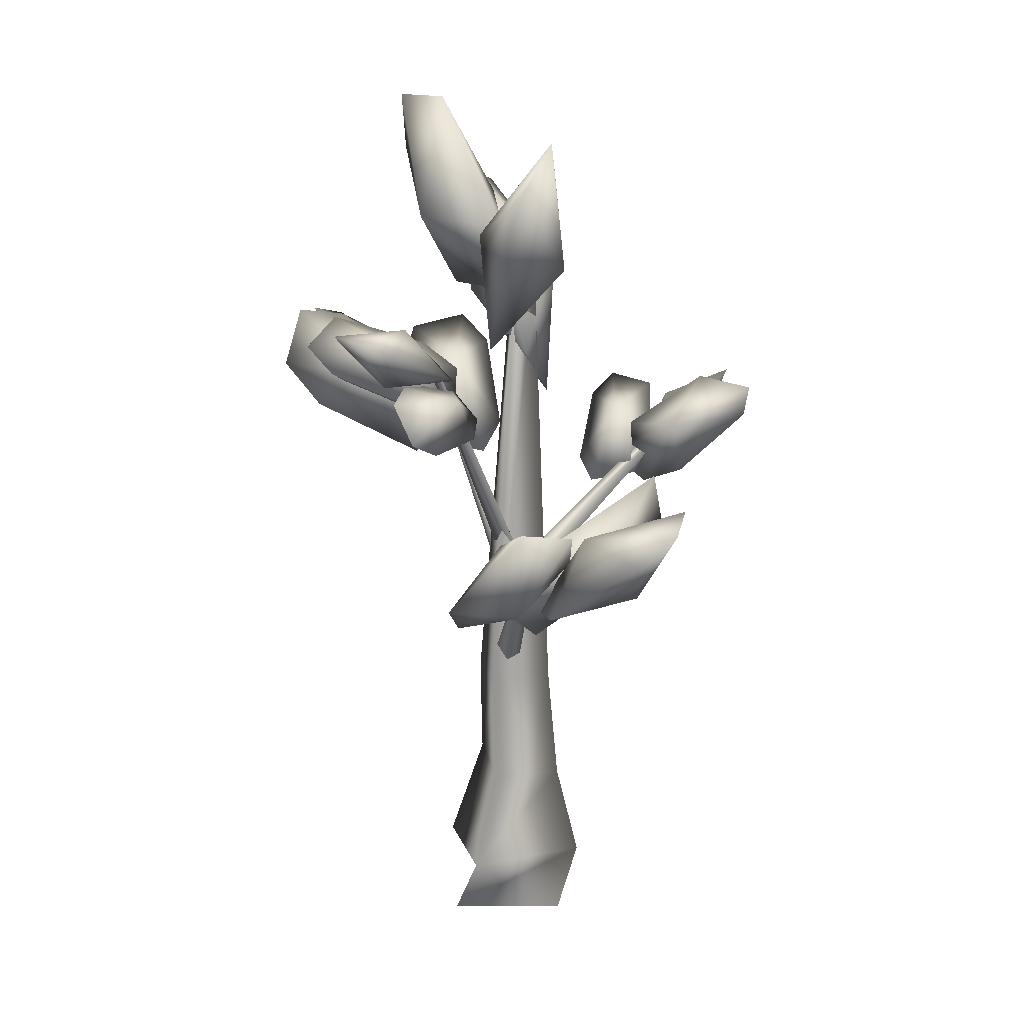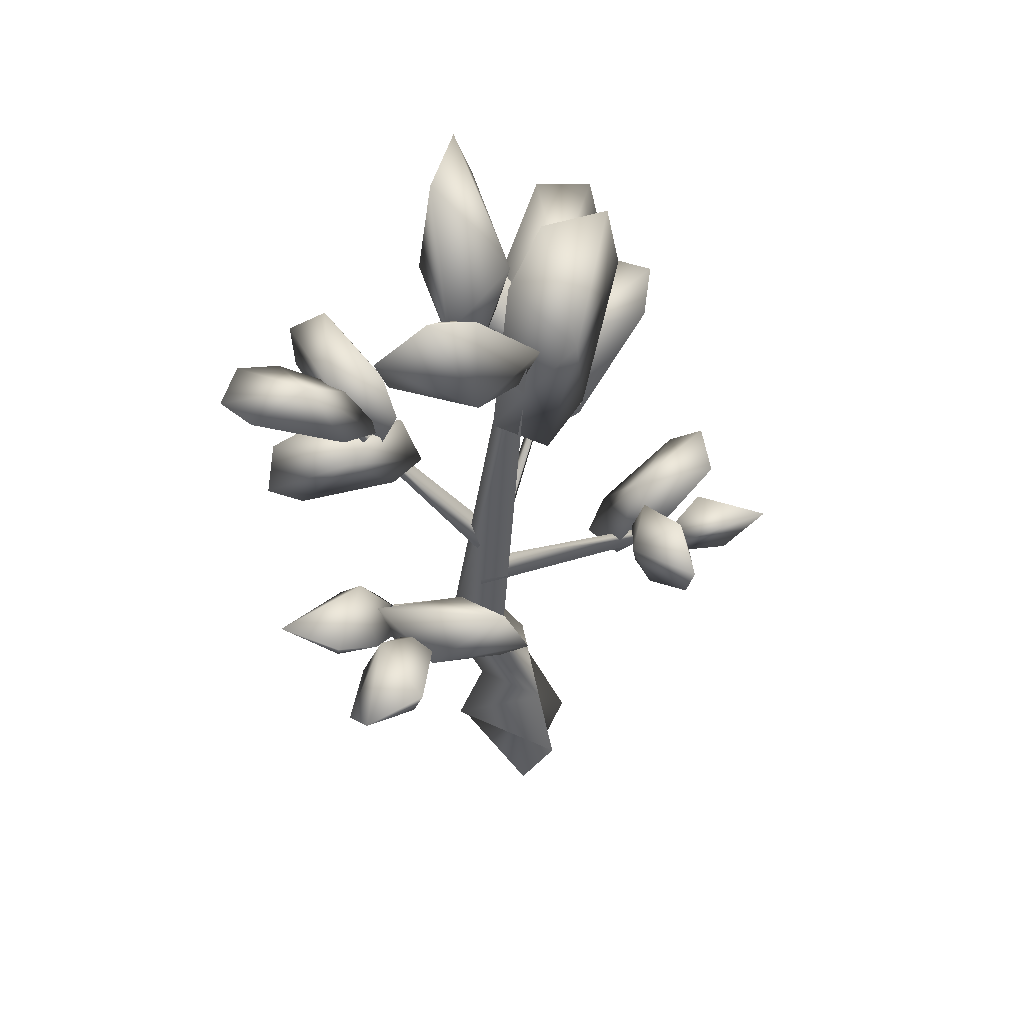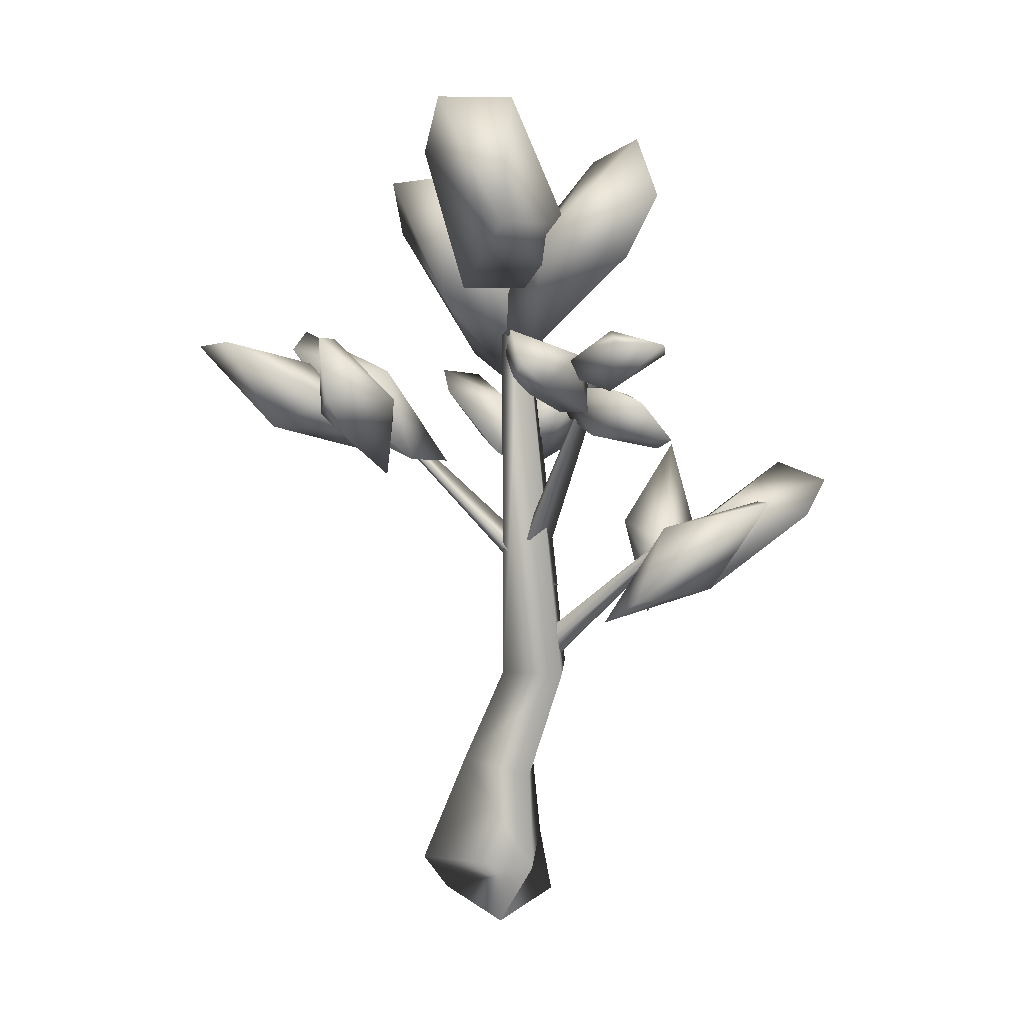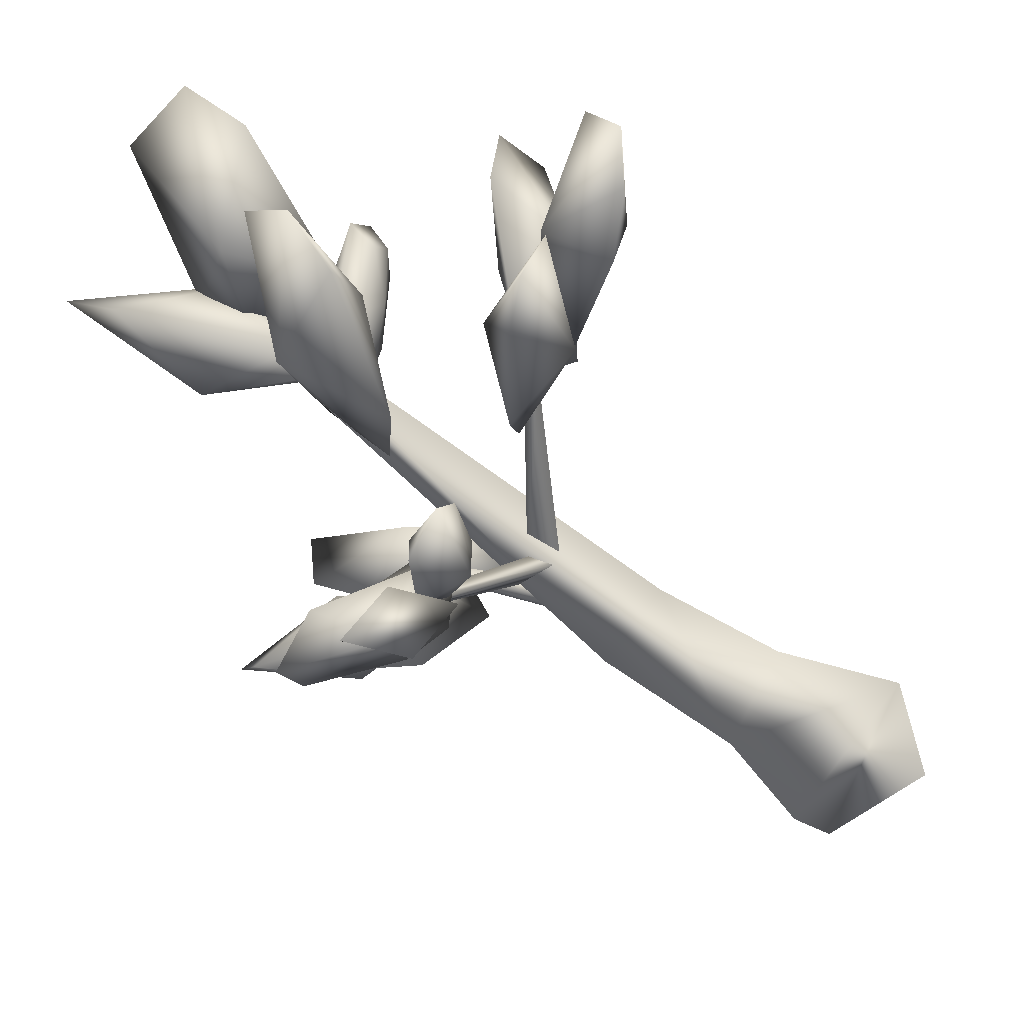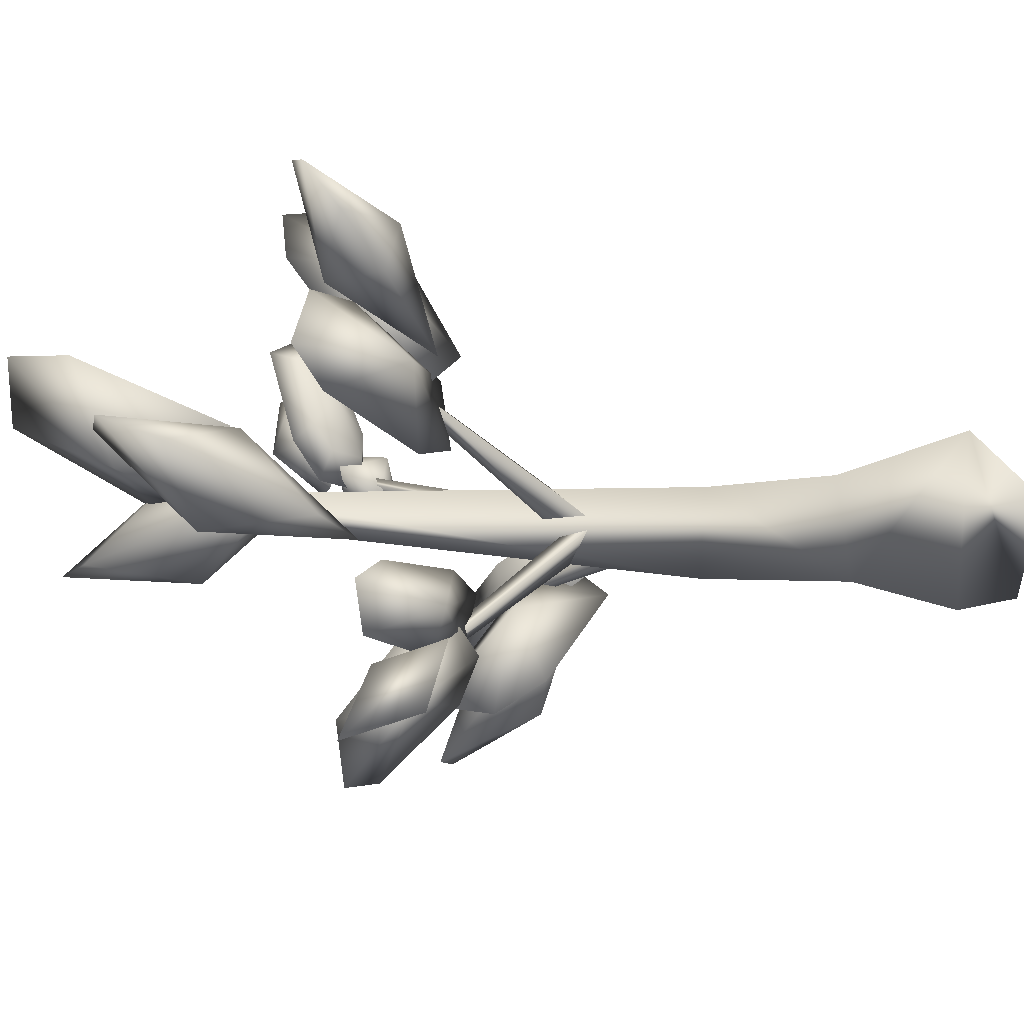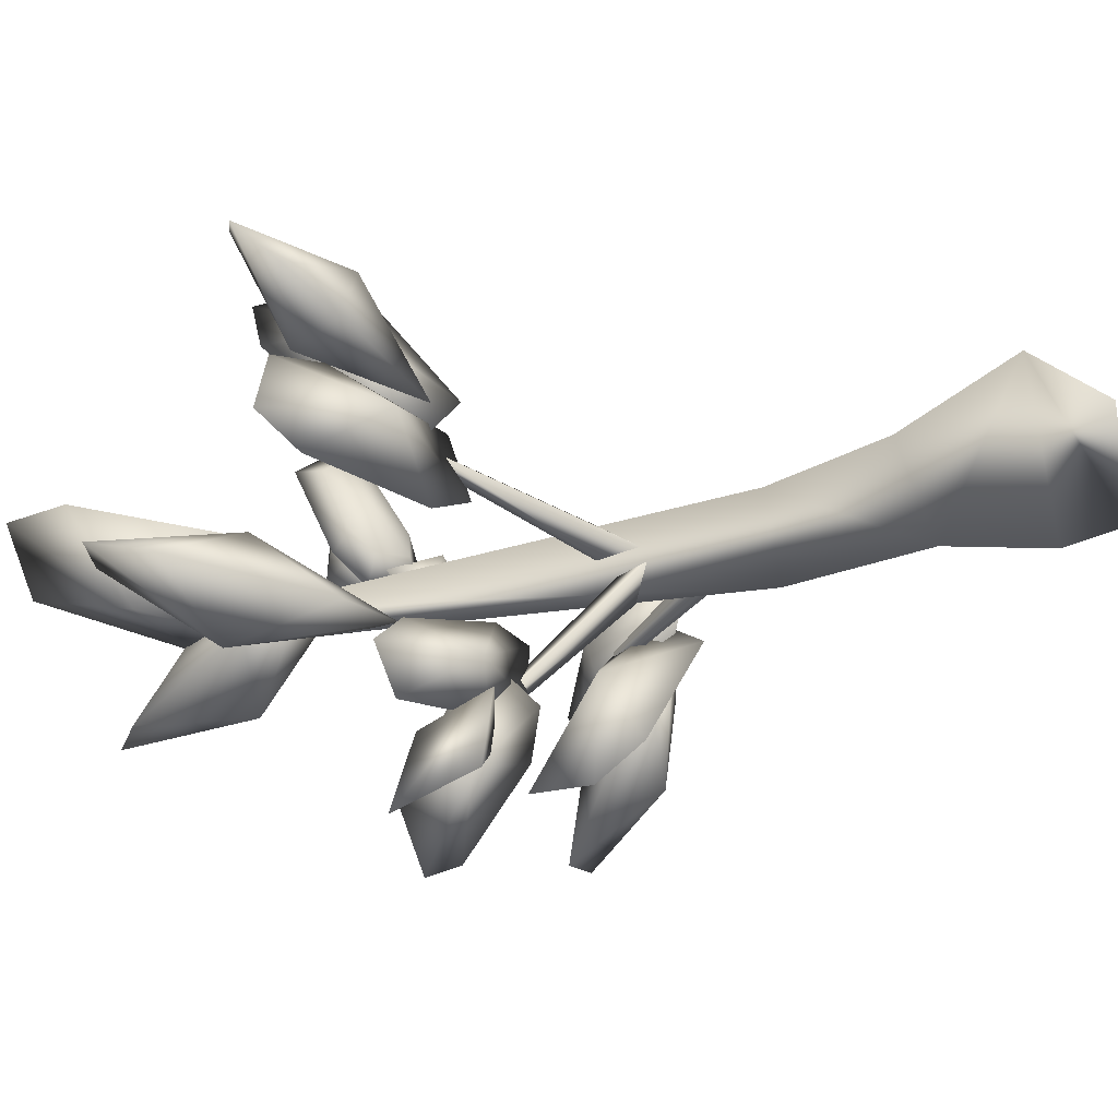
<metadata>
{"format":"obj","ext":"obj","renderer":"f3d","projection":"perspective","resolution":1024,"background":"white","views":[{"elev":12.1,"azim":51.0,"up":"+Y"},{"elev":50.7,"azim":104.1,"up":"+Y"},{"elev":12.1,"azim":-8.1,"up":"+Y"},{"elev":-57.3,"azim":-132.7,"up":"+Z"},{"elev":-57.4,"azim":-93.1,"up":"+Z"},{"elev":-64.6,"azim":-78.4,"up":"+Z"}]}
</metadata>
<code>
o treeCaramell-mesh_treeCaramell-.001
v 0.2332 1.722 0.207
v 0.3605 1.642 0.1807
v 0.4153 2.507 -0.9123
v 0.3618 2.541 -0.9012
v 0.272 1.808 0.1153
v 0.1665 1.699 0.1253
v -0.5134 2.471 -0.00911
v -0.4691 2.517 -0.01327
v 0.2127 1.654 0.1448
v 0.3532 2.512 -0.9274
v -0.4134 -0 0.09436
v -0.1652 0.5837 0.05674
v 0.2717 0.4842 -0.159
v 0.3315 0 -0.2644
v 0.184 -0 0.3821
v 0.1851 0.5039 0.2298
v 0.4286 1.154 0.04357
v 0.3515 1.154 0.3814
v 0.0393 1.155 0.231
v 0.1879 3.428 -0.04712
v 0.1627 3.421 0.0681
v 0.06062 3.39 0.01682
v 0.1649 1.748 0.2056
v -0.5141 2.492 0.02463
v 0.1745 1.924 0.2332
v 0.3248 1.927 0.2069
v 0.4946 2.945 0.8445
v 0.4315 2.944 0.8555
v 0.3287 1.231 0.2732
v 0.3591 1.28 0.1989
v 0.9104 1.931 0.5442
v 0.8977 1.91 0.5755
v 0.2267 1.34 0.2446
v 0.2469 1.268 0.3015
v 0.8633 1.926 0.5873
v 0.8548 1.956 0.5634
v 0.2961 1.348 0.1811
v 0.884 1.96 0.5368
v 0.1892 1.97 0.1523
v 0.4376 2.963 0.8215
v 0 -0.3098 0.3821
v 0.3725 -0.3098 -0.08502
v -0.2483 -0.3098 -0.198
v 1.431 1.836 0.277
v 1.724 2.089 0.5402
v 1.171 1.725 0.6497
v 0.8241 1.679 0.4533
v 0.8824 1.813 0.3035
v 1.263 2.158 0.499
v 1.655 2.322 0.1503
v 1.861 2.259 0.398
v 0.6658 1.71 0.9381
v 0.8618 2.085 0.7386
v 0.5295 1.568 0.767
v 0.691 1.627 0.487
v 1.115 1.751 0.814
v 1.2 2.026 0.5452
v 1.396 2.209 0.6968
v 1.378 2.268 1.019
v 0.9042 1.964 0.6316
v 1.089 2.387 -0.1501
v 0.746 2.01 0.1938
v 1.159 1.918 0.2419
v 0.8408 1.733 0.7347
v 0.8292 1.541 0.468
v 0.9617 1.844 -0.09117
v 1.036 2.085 -0.2671
v -1.195 2.669 -0.1156
v -1.028 2.937 0.06303
v -0.6868 2.426 0.05911
v -1.243 2.615 0.2398
v -0.7039 2.592 0.3418
v -0.9327 2.784 0.4134
v -1.491 3.101 0.3108
v -1.634 3.038 0.02186
v -1.467 2.868 -0.08431
v -0.8111 2.53 -0.2088
v -0.8006 2.905 -0.4883
v -0.3454 2.489 -0.2249
v -0.5825 2.864 -0.07652
v -0.2527 2.347 -0.02674
v -0.4749 2.406 0.2079
v -0.9565 2.805 0.03271
v -1.111 2.988 -0.1602
v -1.019 3.047 -0.4698
v -0.9871 2.697 0.3373
v -0.9149 3.132 0.4947
v -0.6487 2.743 0.01768
v -0.5968 2.789 0.4803
v -0.563 2.512 -0.06786
v -0.6138 2.32 0.1942
v -0.8729 2.623 0.7071
v -0.986 2.864 0.861
v -1.011 3.166 0.7347
v 0.3726 2.775 -1.391
v 0.3463 2.406 -1.198
v 0.1567 2.322 -0.9097
v 0.4819 2.389 -0.8037
v 0.2371 2.651 -1.017
v 0.05676 2.341 -0.8239
v 0.09559 2.31 -0.4725
v -0.1519 2.626 -0.7855
v 0.2545 2.203 -0.4246
v 0.1811 2.595 -0.6667
v 0.3512 2.386 -0.7964
v 0.4064 2.247 -0.6171
v 0.06042 2.689 -1.055
v -0.1619 2.734 -0.9512
v 0.4475 2.469 -1.016
v 0.2446 2.503 -0.7267
v 0.5736 2.798 -0.9788
v 0.1897 2.328 -0.653
v 0.5975 2.538 -0.7384
v 0.5662 2.259 -0.8392
v 0.3809 2.183 -0.7199
v 0.8408 2.595 -1.072
v 0.8429 2.749 -1.112
v 0.4892 3.224 1.079
v 0.7266 3.127 1.324
v 0.5861 2.958 0.8652
v 0.4642 2.925 1.197
v 0.4472 2.916 0.7305
v 0.2387 2.981 0.8507
v 0.3084 3.155 1.306
v 0.435 3.218 1.492
v 0.6836 3.202 1.502
v 0.6428 2.84 0.8418
v 0.7453 2.591 1.074
v 0.4977 2.595 0.6293
v 0.4119 2.653 0.9688
v 0.3655 2.674 0.5048
v 0.2809 2.868 0.6365
v 0.4844 2.92 1.082
v 0.6271 2.863 1.258
v 0.7822 2.668 1.253
v 0.3203 3.096 1.031
v 0.1085 2.969 1.286
v 0.3982 2.769 0.9193
v 0.04703 2.913 1.165
v 0.2519 2.772 0.9055
v 0.4685 2.768 0.7343
v 0.3016 2.771 0.7747
v 0.2215 2.912 0.7054
v 0.3553 2.968 0.6364
v 0.07331 2.91 0.9381
v 0.2078 3.104 0.7545
v 0.1173 3.009 0.789
v -0.04968 3.248 1.149
v -0.06482 3.11 1.068
v -0.04311 3.01 1.211
v -0.01898 3.106 1.352
v -0.00079 3.881 0.09475
v -0.1805 3.365 0.223
v -0.4088 4.116 0.4007
v -0.02004 3.758 0.5903
v 0.3704 3.357 0.2423
v 0.3733 3.715 0.3313
v 0.05127 4.407 0.4906
v -0.3428 4.413 0.4768
v -0.2757 3.302 0.04605
v -0.459 3.611 -0.3856
v -0.05244 2.921 -0.3009
v 0.07487 3.468 -0.2867
v 0.1649 2.746 -0.1591
v 0.3047 2.996 0.1124
v -0.02918 3.7 0.1119
v -0.2637 3.96 -0.006022
v -0.5192 3.906 -0.3017
v 0.625 3.483 0.1032
v 0.6669 3.558 0.5682
v 0.1925 3.015 0.2726
v 0.2415 3.662 0.3894
v -0.000438 3.123 -0.05377
v 0.8306 3.889 0.581
v 0.7676 4.175 0.3173
v 0.5609 4.04 0.1247
v 0.1044 3.415 -0.09588
f 1 2 3 4
f 5 6 7 8
f 9 1 4 10
f 11 12 13 14
f 15 16 12 11
f 13 17 18 16
f 12 16 18 19
f 13 12 19 17
f 18 17 20 21
f 19 18 21 22
f 17 19 22 20
f 6 23 24 7
f 23 5 8 24
f 25 26 27 28
f 29 30 31 32
f 33 34 35 36
f 30 37 38 31
f 34 29 32 35
f 37 33 36 38
f 26 39 40 27
f 39 25 28 40
f 14 15 41 42
f 15 11 43 41
f 11 14 42 43
f 44 45 46
f 47 48 44
f 44 46 47
f 46 49 47
f 47 49 48
f 48 49 50
f 50 44 48
f 50 49 51
f 44 51 45
f 51 44 50
f 51 49 45
f 45 49 46
f 52 53 54
f 53 55 54
f 56 54 55
f 56 55 57
f 55 53 57
f 56 57 58
f 57 53 58
f 58 53 59
f 53 52 59
f 59 56 58
f 59 52 56
f 56 52 54
f 60 61 62
f 61 60 63
f 60 62 64
f 62 65 64
f 63 64 65
f 63 65 66
f 65 62 66
f 63 66 67
f 66 62 67
f 67 62 61
f 61 63 67
f 63 60 64
f 68 69 70
f 70 71 68
f 71 72 73
f 69 72 70
f 71 70 72
f 72 69 73
f 71 73 74
f 73 69 74
f 74 69 75
f 71 75 76
f 75 71 74
f 75 69 76
f 71 76 68
f 76 69 68
f 77 78 79
f 79 80 81
f 80 82 81
f 77 81 82
f 77 82 83
f 82 80 83
f 77 83 84
f 83 80 84
f 84 80 85
f 77 85 78
f 85 77 84
f 85 80 78
f 78 80 79
f 77 79 81
f 86 87 88
f 88 89 90
f 89 91 90
f 86 90 91
f 86 91 92
f 91 89 92
f 86 92 93
f 92 89 93
f 93 89 94
f 86 94 87
f 94 86 93
f 94 89 87
f 87 89 88
f 86 88 90
f 95 96 97
f 96 98 97
f 97 98 99
f 96 95 98
f 95 99 98
f 95 97 99
f 100 101 102
f 101 103 104
f 100 105 106
f 104 103 106
f 100 106 103
f 106 105 104
f 100 107 105
f 105 107 104
f 107 108 104
f 100 102 108
f 108 107 100
f 108 102 104
f 102 101 104
f 100 103 101
f 109 110 111
f 110 112 113
f 109 114 115
f 113 112 115
f 109 115 112
f 115 114 113
f 109 116 114
f 114 116 113
f 116 117 113
f 109 117 116
f 109 111 117
f 117 111 113
f 111 110 113
f 109 112 110
f 118 119 120
f 120 121 122
f 121 123 122
f 118 122 123
f 118 123 124
f 123 121 124
f 118 124 125
f 124 121 125
f 125 121 126
f 118 126 119
f 126 118 125
f 126 121 119
f 119 121 120
f 118 120 122
f 127 128 129
f 129 130 131
f 130 132 131
f 127 131 132
f 127 132 133
f 132 130 133
f 127 133 134
f 133 130 134
f 134 130 135
f 127 135 128
f 135 127 134
f 135 130 128
f 128 130 129
f 127 129 131
f 136 137 138
f 137 139 140 138
f 136 138 141
f 142 143 144 141
f 140 145 142
f 138 140 142 141
f 136 141 144
f 136 144 146
f 145 143 142
f 144 143 147 146
f 143 145 147
f 136 146 148
f 147 149 148 146
f 145 150 149
f 145 149 147
f 151 136 148
f 149 150 151 148
f 136 151 137
f 150 145 139
f 151 150 139 137
f 139 145 140
f 152 153 154
f 155 156 157
f 156 153 152
f 152 158 157
f 156 152 157
f 157 158 155
f 158 159 155
f 155 159 154
f 152 159 158
f 159 152 154
f 155 154 153
f 160 161 162
f 162 163 164
f 163 165 164
f 160 164 165
f 160 165 166
f 165 163 166
f 160 166 167
f 166 163 167
f 167 163 168
f 160 168 161
f 168 160 167
f 168 163 161
f 161 163 162
f 160 162 164
f 169 170 171
f 172 173 171
f 169 171 173
f 171 170 172
f 172 170 174
f 170 169 174
f 175 169 176
f 174 175 172
f 169 175 174
f 172 175 176
f 172 176 177
f 169 177 176
f 15 14 13 16
f 2 9 10 3
f 177 169 173
f 172 177 173
f 153 156 155

</code>
